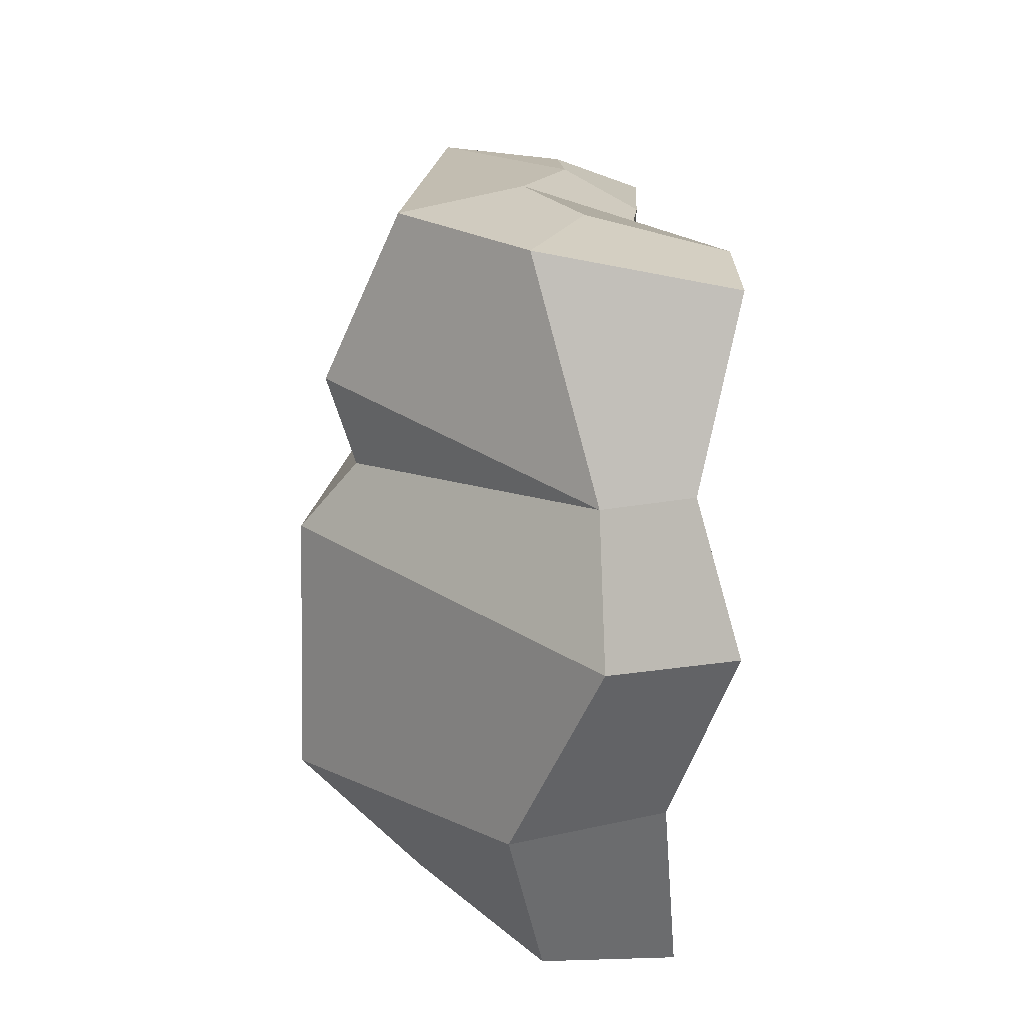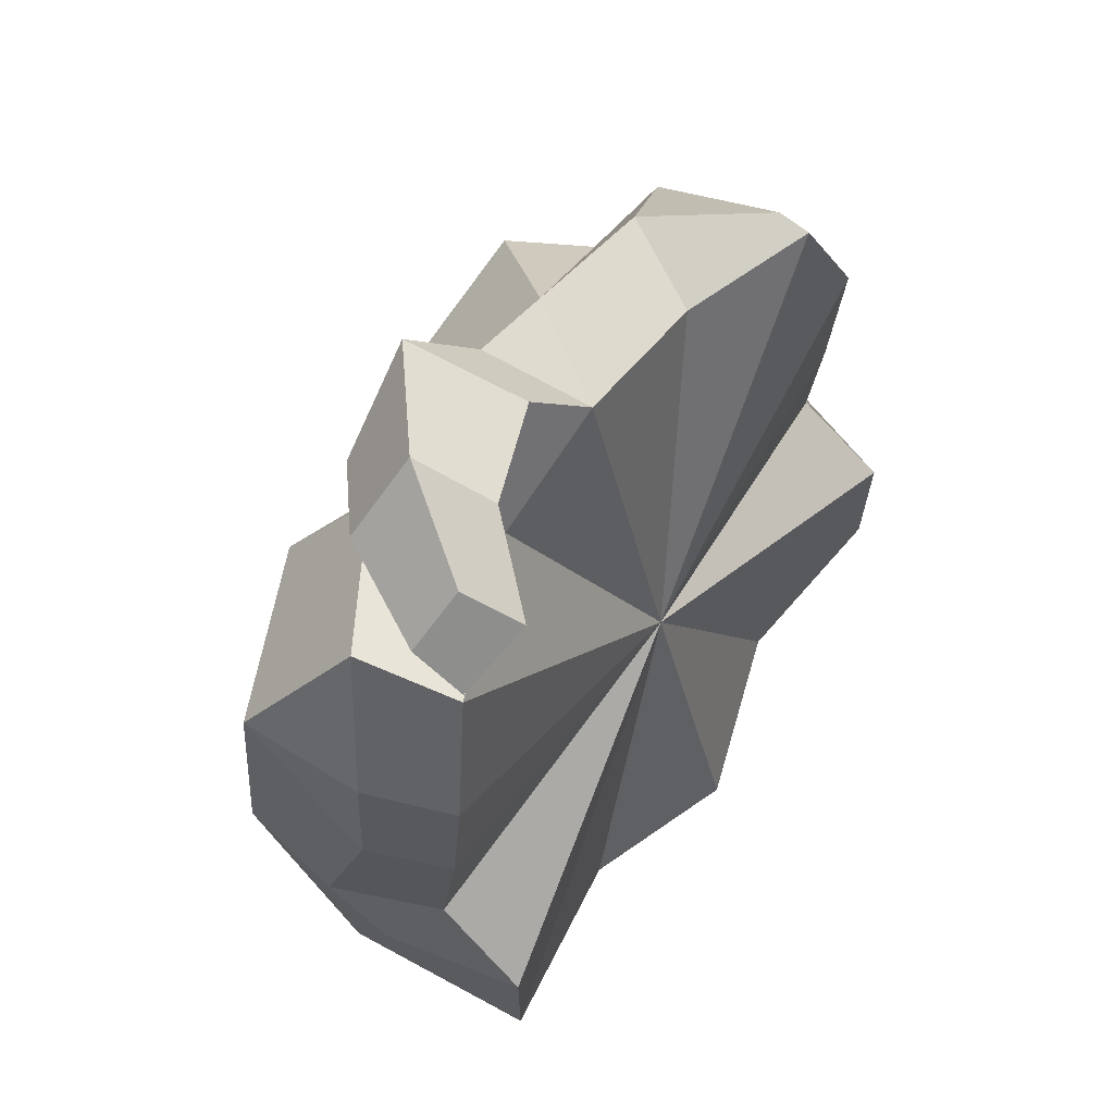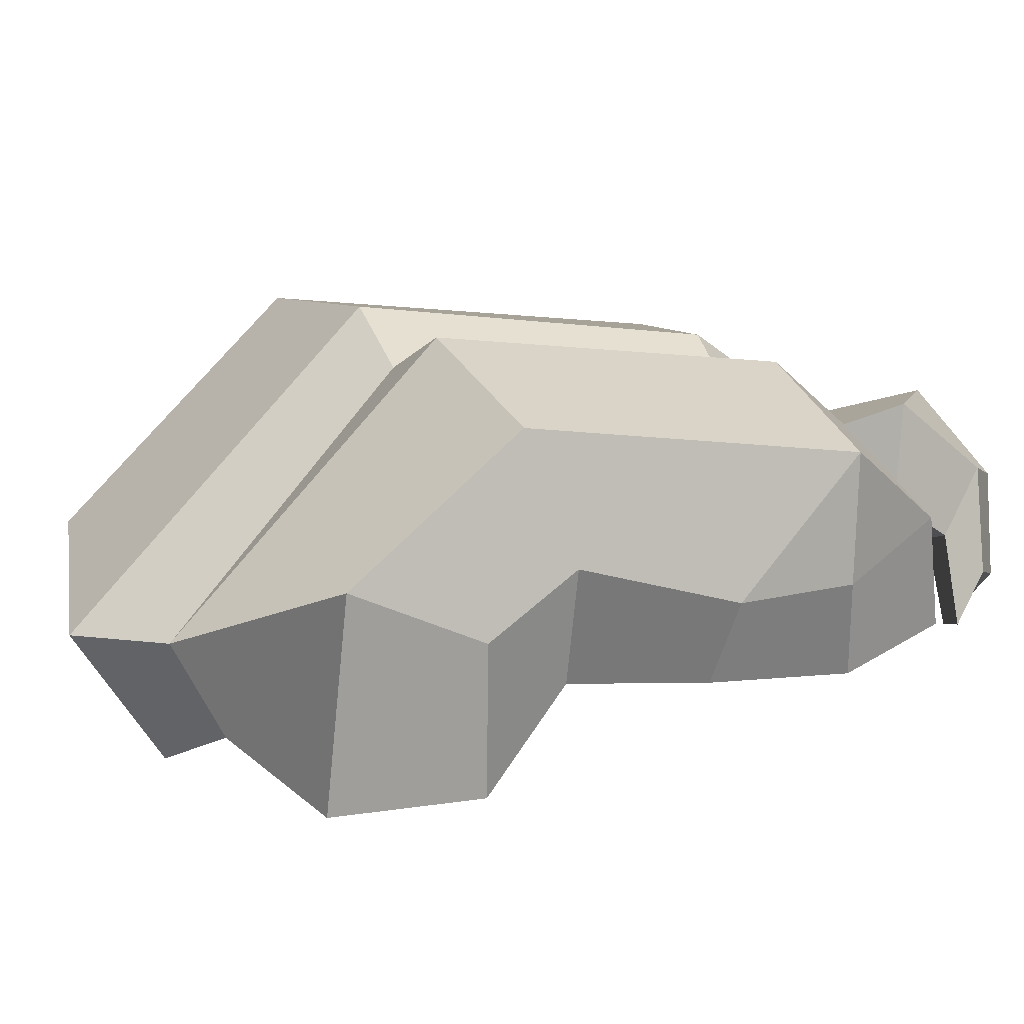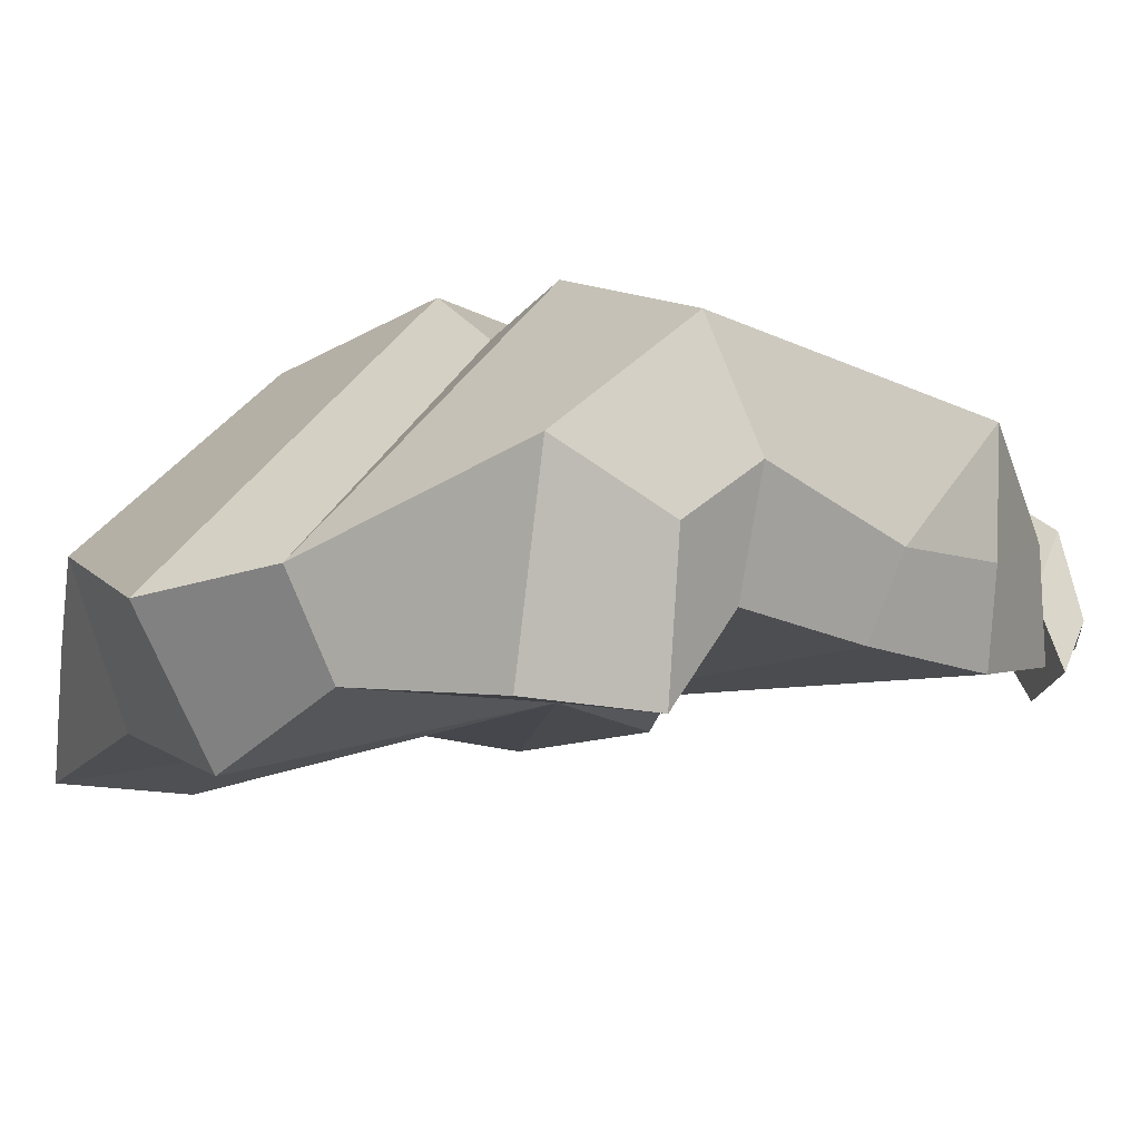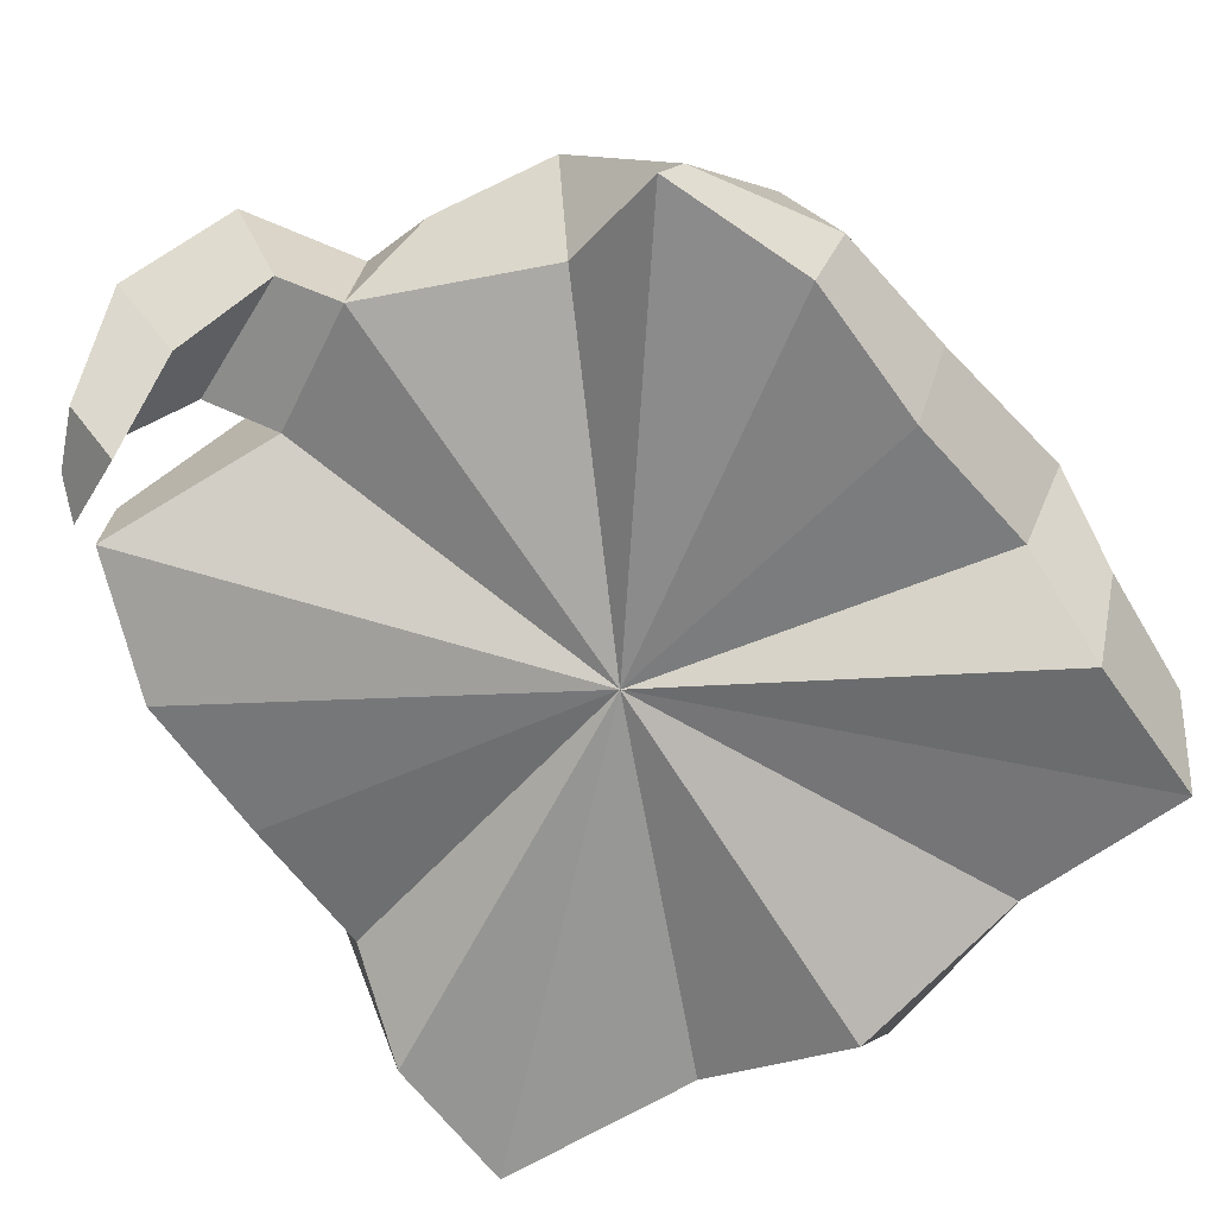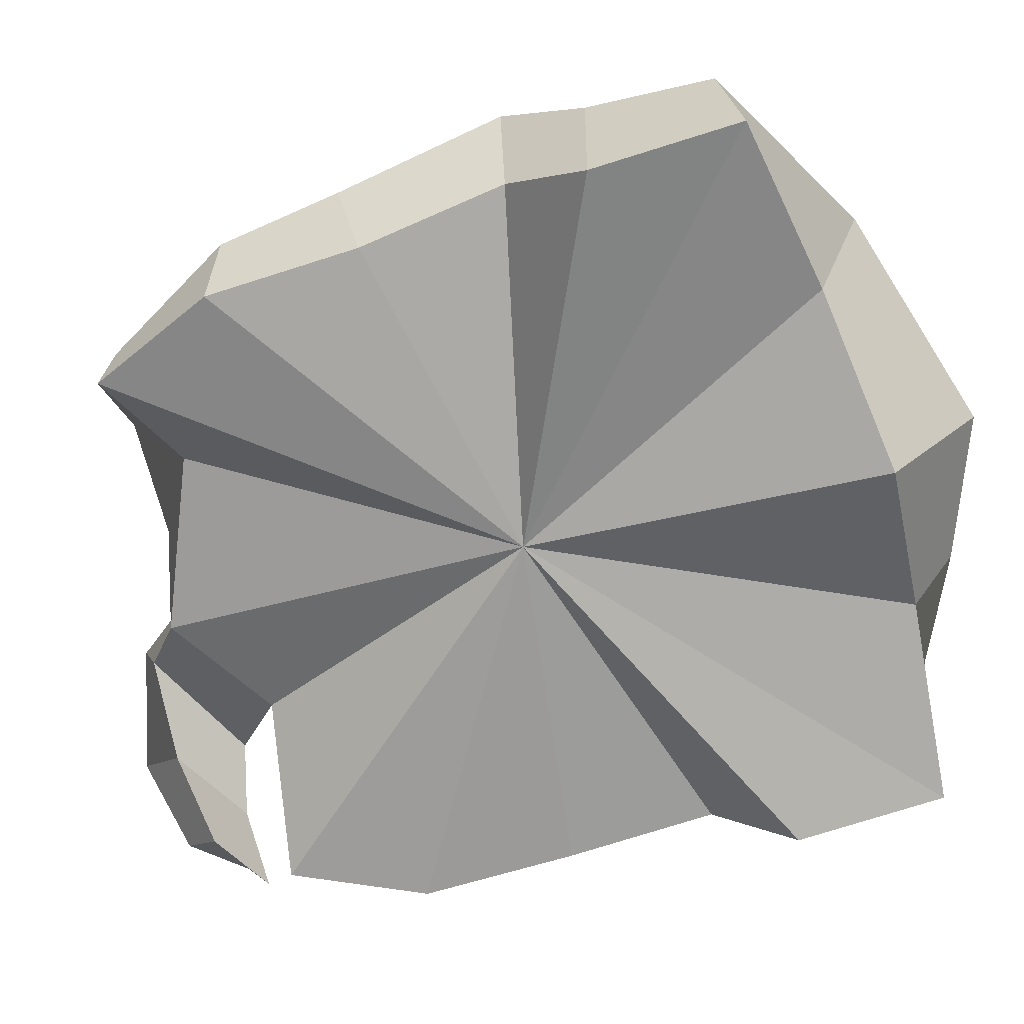
<metadata>
{"format":"obj","ext":"obj","renderer":"f3d","projection":"perspective","resolution":1024,"background":"white","views":[{"elev":-70.0,"azim":-93.9,"up":"+Z"},{"elev":65.9,"azim":-56.0,"up":"+Z"},{"elev":9.3,"azim":-114.5,"up":"+Y"},{"elev":-11.2,"azim":-128.6,"up":"+Y"},{"elev":-60.9,"azim":35.1,"up":"+Y"},{"elev":-70.8,"azim":107.9,"up":"+Y"}]}
</metadata>
<code>
v 0.1034 16.41 12.15
v 8.969 14.67 10.99
v 10.71 13.83 6.76
v 11.05 14.55 -2.838
v 10.65 14.07 1.891
v 11.28 11.58 -5.395
v -0.4449 14.94 -14.4
v -1.01 24.55 -5.192
v -0.383 23.18 7.007
v 0.1034 20.21 11.63
v 11.57 20.04 -4.393
v 11.91 15.8 -9.726
v 10.12 20.53 6.857
v 9.41 15.9 10.41
v 11.52 16.75 6.28
v 11.97 16.61 2.271
v 12.42 18.09 -3.129
v 12.2 16.2 -5.751
v -8.762 14.67 10.99
v -10.39 13.83 6.76
v -10.84 14.55 -2.838
v -10.63 14.07 1.891
v -11.07 11.58 -5.395
v -11.36 21.96 -4.393
v -11.71 17.87 -9.726
v -11.46 20.69 6.348
v -9.203 18.13 10.41
v -11.31 16.75 6.28
v -11.76 16.61 2.271
v -12.21 18.09 -3.129
v -12 16.2 -5.751
v -3.643 16.82 10.05
v -2.772 19.73 9.13
v -3.252 21.54 6.621
v -3.208 22.87 -4.962
v -4.874 15.4 -12.6
v 6.293 19.05 11.49
v -5.894 23.99 -4.677
v -6.297 22.85 6.512
v -4.938 20.65 9.777
v 2.32 19.67 11.87
v 5.305 23.06 7.848
v 7.583 24.23 -4.886
v 6.12 17.29 -12.68
v 5.393 16.54 9.753
v 0.1034 10.65 -11.37
v 5.623 12.4 -10.9
v 11.25 11.58 -10.11
v -4.875 12.45 -10.96
v -11.04 11.58 -10.11
v 7.518 21.17 6.192
v -5.216 17.98 11.69
v -5.038 21.13 12.08
v -1.291 17.58 13.44
v -2.109 21.16 14.57
v -7.27 17.14 12.28
v -7.298 19.25 13.42
v -4.356 16.49 13.61
v -5.185 18.67 15.34
v -8.81 14.58 11.78
v -8.832 16.21 12.66
v -6.568 14.08 12.8
v -7.207 15.76 14.13
v 0.2146 13.66 0.07355
f 43 44 7 8
f 42 43 8 9
f 41 42 9 10
f 14 15 13
f 16 13 15
f 13 16 17 11
f 11 17 18 12
f 1 41 10
f 3 15 14 2
f 4 17 16 5
f 6 18 17 4
f 36 38 35
f 38 39 34 35
f 39 40 33 34
f 27 26 28
f 29 28 26
f 26 24 30 29
f 24 25 31 30
f 40 32 33
f 20 19 27 28
f 21 22 29 30
f 23 21 30 31
f 61 60 62 63
f 34 33 10 9
f 35 34 9 8
f 36 35 8 7
f 14 13 37
f 2 14 37 45
f 24 38 36 25
f 26 39 38 24
f 27 40 39 26
f 19 32 40 27
f 45 37 41 1
f 37 51 41
f 51 11 42
f 11 12 44 43
f 16 15 3 5
f 28 29 22 20
f 7 44 47 46
f 12 18 6 48
f 36 7 46 49
f 31 25 50 23
f 25 36 49 50
f 44 12 48 47
f 42 11 43
f 41 51 42
f 37 13 51
f 13 11 51
f 33 32 52 53
f 32 1 54 52
f 1 10 55 54
f 10 33 53 55
f 53 52 56 57
f 52 54 58 56
f 54 55 59 58
f 55 53 57 59
f 57 56 60 61
f 56 58 62 60
f 58 59 63 62
f 59 57 61 63
f 3 2 64
f 4 5 64
f 6 4 64
f 32 19 64
f 19 20 64
f 22 21 64
f 21 23 64
f 1 32 64
f 2 45 64
f 45 1 64
f 5 3 64
f 20 22 64
f 46 47 64
f 48 6 64
f 49 46 64
f 23 50 64
f 50 49 64
f 47 48 64

</code>
